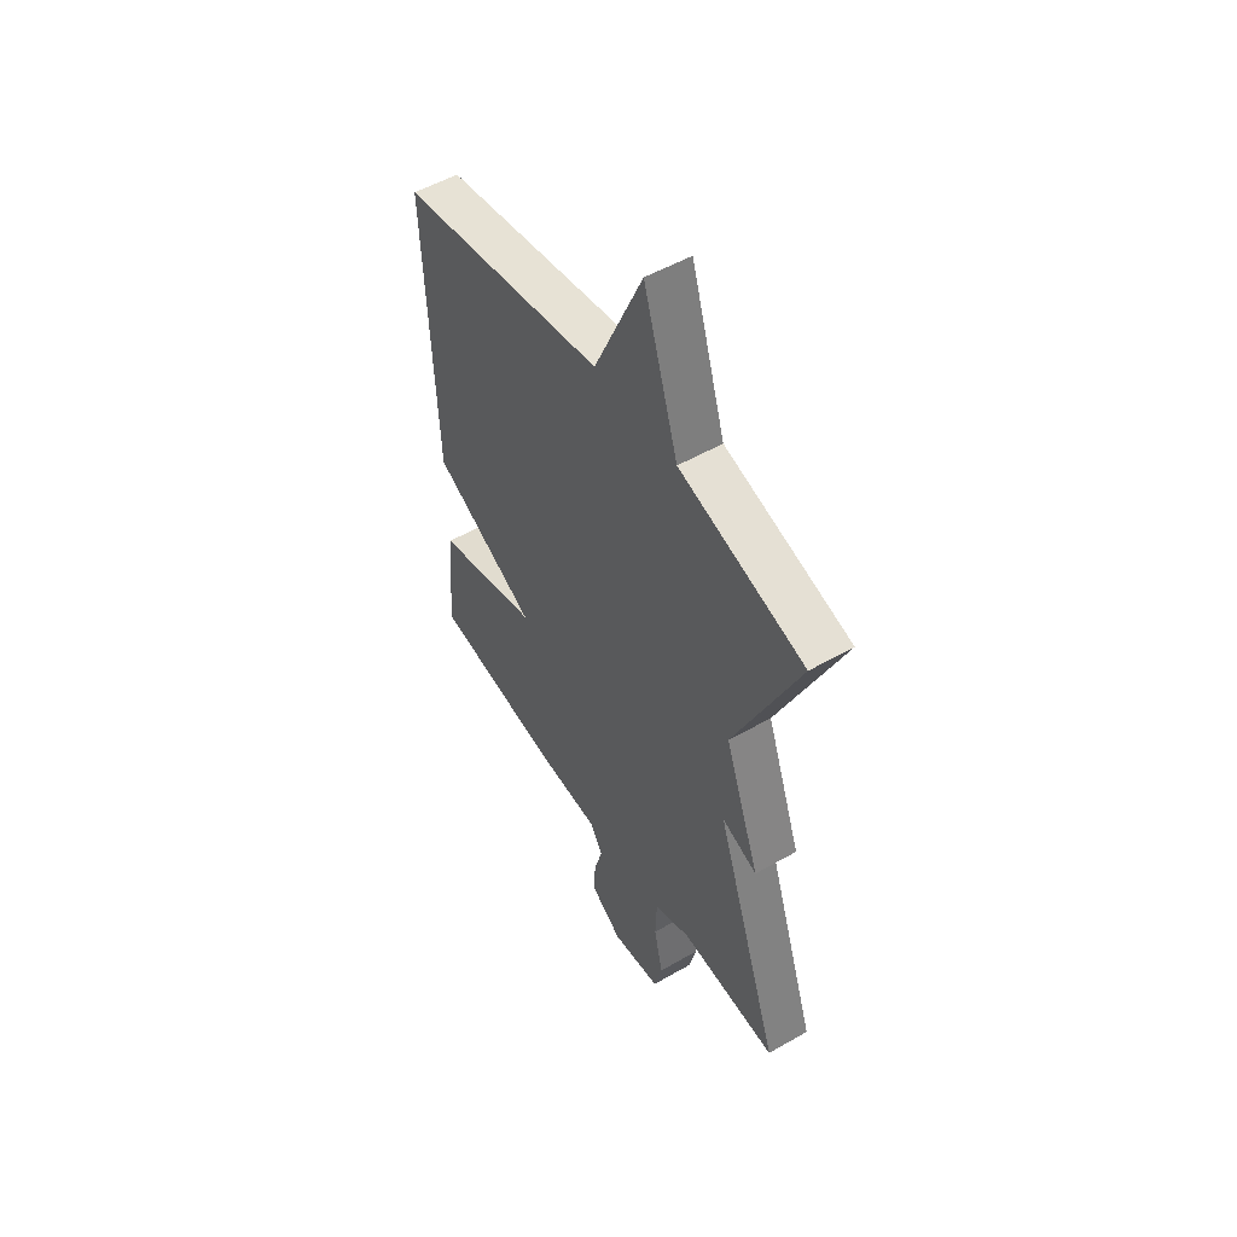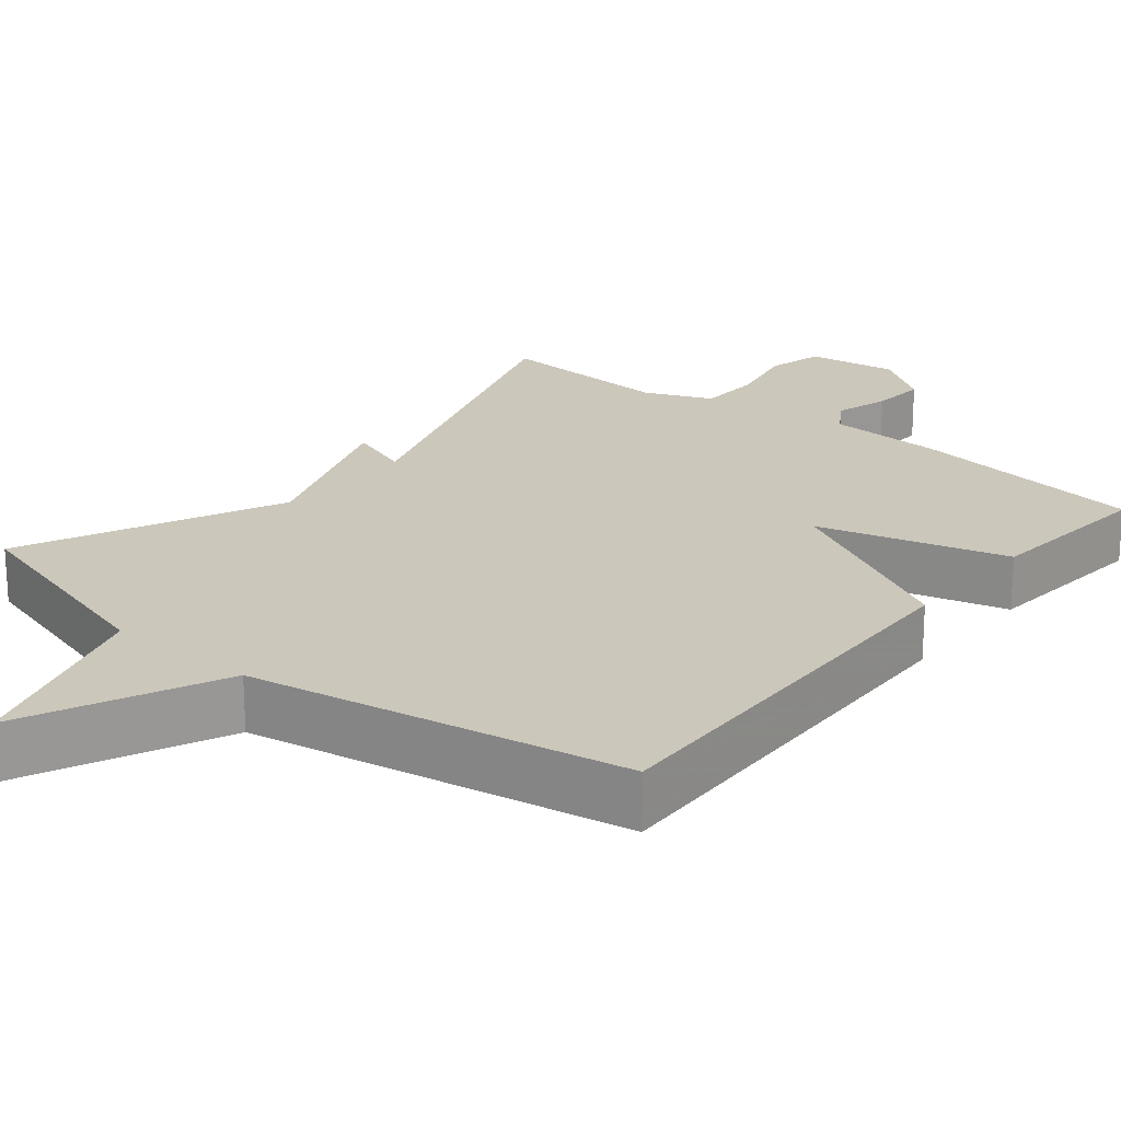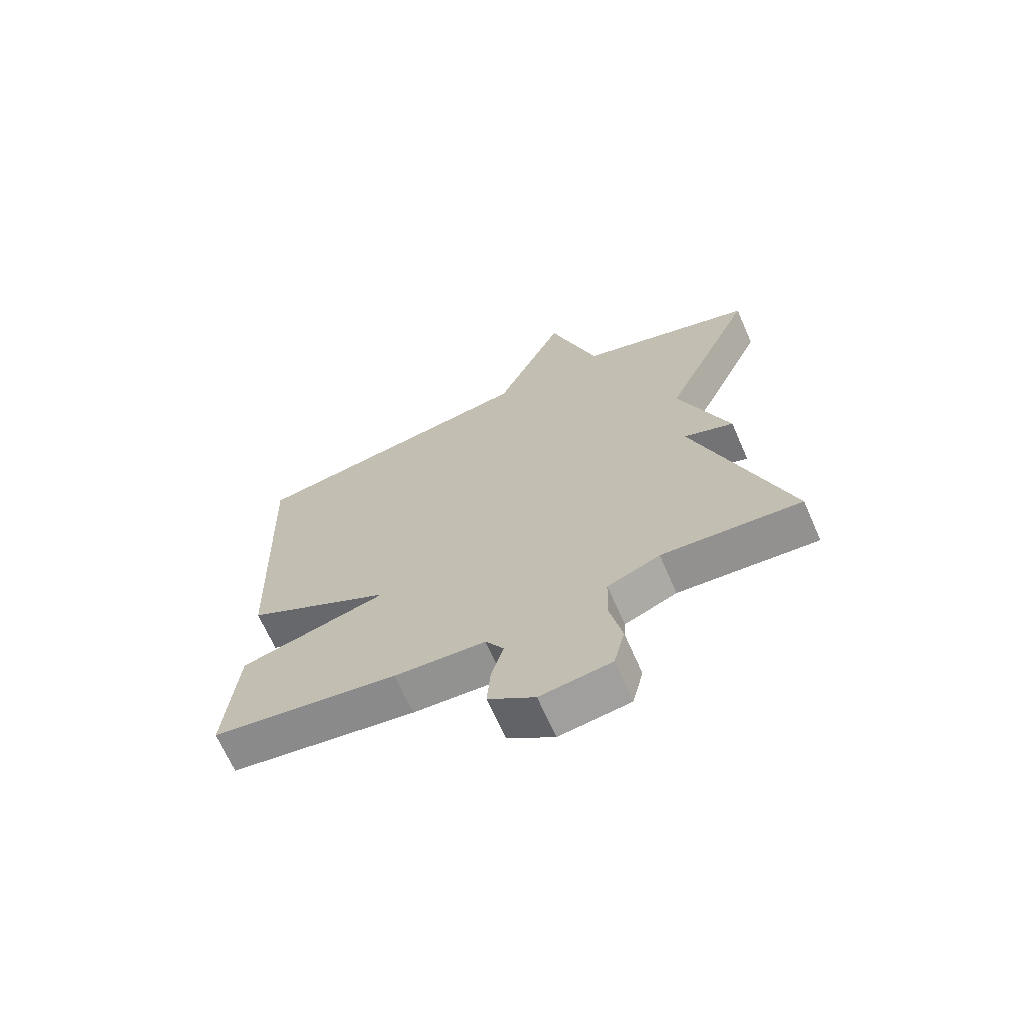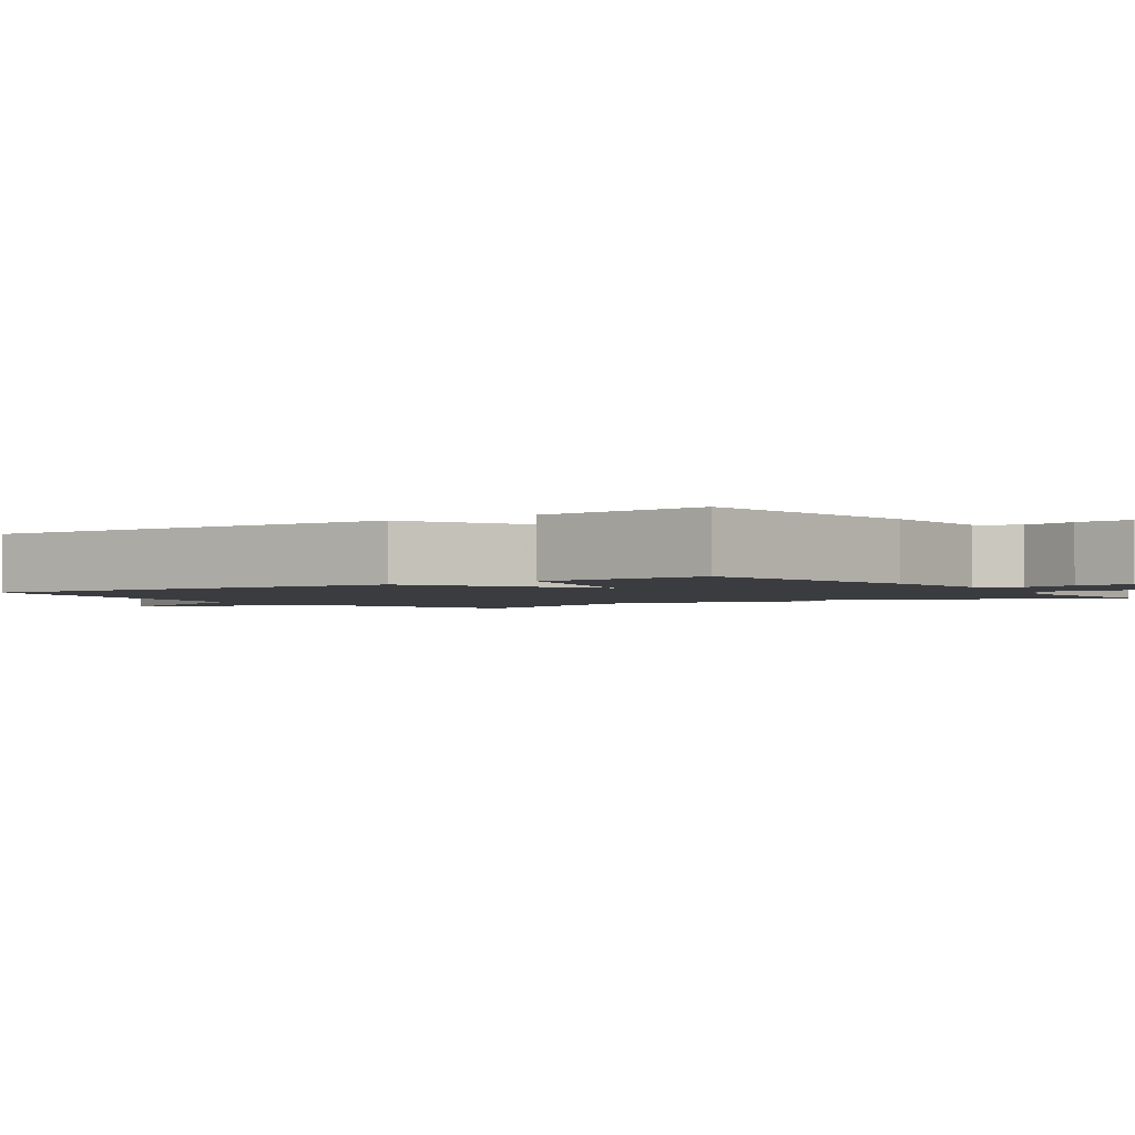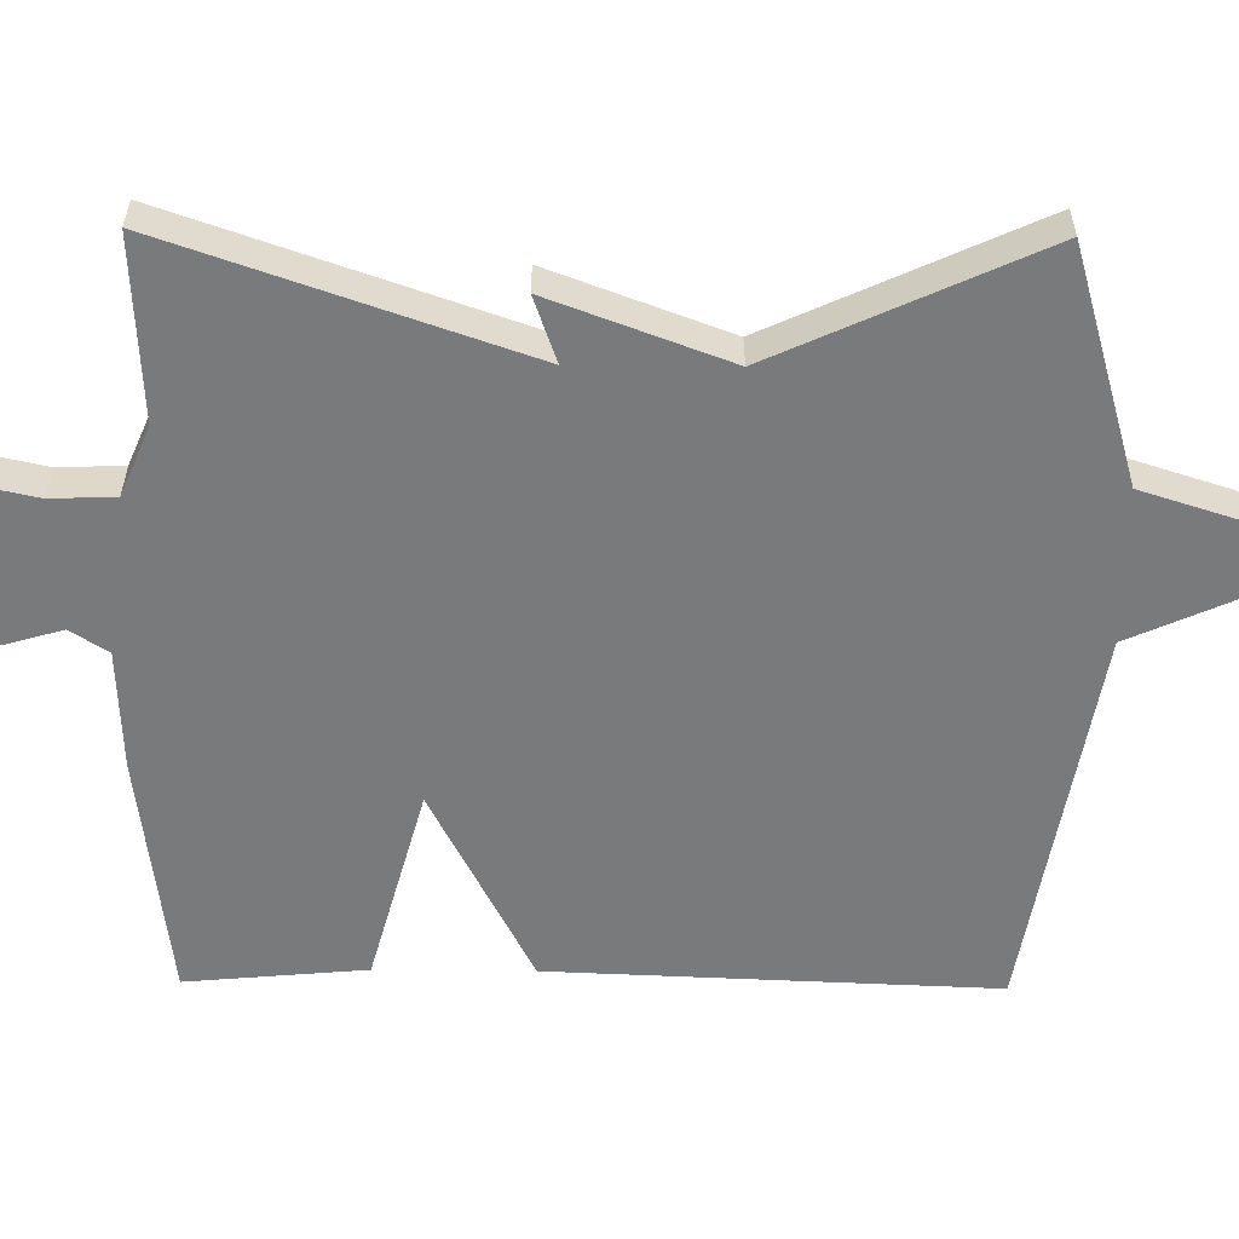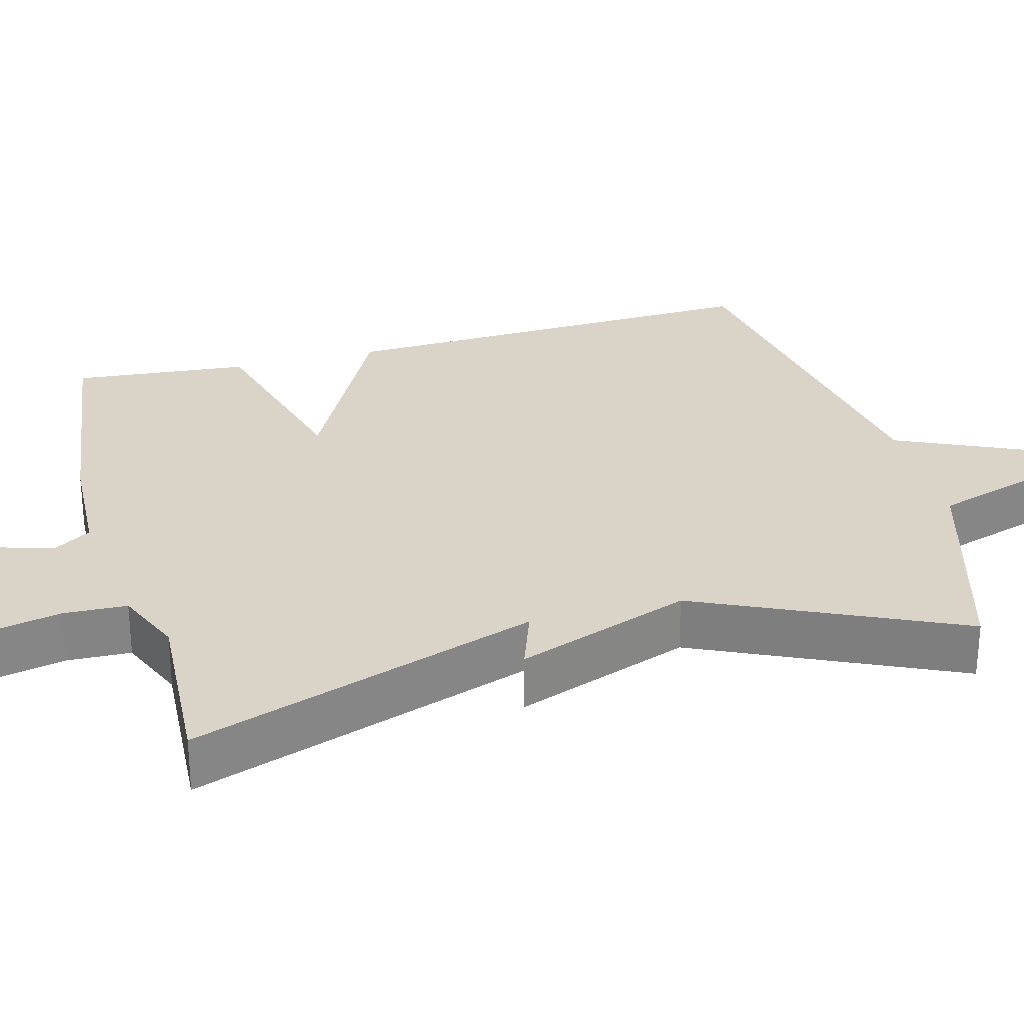
<metadata>
{"format":"obj","ext":"obj","renderer":"f3d","projection":"perspective","resolution":1024,"background":"white","views":[{"elev":52.6,"azim":-121.7,"up":"+Z"},{"elev":21.6,"azim":39.4,"up":"+Y"},{"elev":-67.7,"azim":-156.3,"up":"+Z"},{"elev":-2.1,"azim":124.9,"up":"+Y"},{"elev":-58.0,"azim":-90.6,"up":"+Y"},{"elev":28.8,"azim":-104.9,"up":"+Y"}]}
</metadata>
<code>
v -0.5 0.07 0.5
v -0.197 0.07 0.587
v -0.114 0.07 0.849
v 0.003 0.07 0.587
v 0.5 0.07 0.5
v 0.479 0.07 -0.069
v 0.228 0.07 -0.2
v 0.479 0.07 -0.269
v 0.5 0.07 -0.5
v 0.184 0.07 -0.542
v 0.029 0.07 -0.549
v -0.002 0.07 -0.598
v 0.019 0.07 -0.67
v 0.025 0.07 -0.743
v -0.054 0.07 -0.798
v -0.174 0.07 -0.781
v -0.193 0.07 -0.706
v -0.172 0.07 -0.609
v -0.175 0.07 -0.525
v -0.264 0.07 -0.487
v -0.5 0.07 -0.5
v -0.343 0.07 -0.043
v -0.428 0.07 -0.073
v -0.343 0.07 0.157
v -0.5 0 0.5
v -0.197 0 0.587
v -0.114 0 0.849
v 0.003 0 0.587
v 0.5 0 0.5
v 0.479 0 -0.069
v 0.228 0 -0.2
v 0.479 0 -0.269
v 0.5 0 -0.5
v 0.184 0 -0.542
v 0.029 0 -0.549
v -0.002 0 -0.598
v 0.019 0 -0.67
v 0.025 0 -0.743
v -0.054 0 -0.798
v -0.174 0 -0.781
v -0.193 0 -0.706
v -0.172 0 -0.609
v -0.175 0 -0.525
v -0.264 0 -0.487
v -0.5 0 -0.5
v -0.343 0 -0.043
v -0.428 0 -0.073
v -0.343 0 0.157
f 22 23 24
f 20 21 22
f 19 20 22 24
f 16 17 18
f 15 16 18
f 14 15 18
f 13 14 18
f 12 13 18
f 11 12 18 19
f 10 11 19
f 9 10 19
f 8 9 19
f 7 8 19
f 4 5 6 7
f 4 7 19
f 3 4 19
f 2 3 19
f 24 1 2
f 2 19 24
f 48 47 46
f 46 45 44
f 48 46 44 43
f 42 41 40
f 42 40 39
f 42 39 38
f 42 38 37
f 42 37 36
f 43 42 36 35
f 43 35 34
f 43 34 33
f 43 33 32
f 43 32 31
f 31 30 29 28
f 43 31 28
f 43 28 27
f 43 27 26
f 26 25 48
f 48 43 26
f 1 25 26 2
f 2 26 27 3
f 3 27 28 4
f 4 28 29 5
f 5 29 30 6
f 6 30 31 7
f 7 31 32 8
f 8 32 33 9
f 9 33 34 10
f 10 34 35 11
f 11 35 36 12
f 12 36 37 13
f 13 37 38 14
f 14 38 39 15
f 15 39 40 16
f 16 40 41 17
f 17 41 42 18
f 18 42 43 19
f 19 43 44 20
f 20 44 45 21
f 21 45 46 22
f 22 46 47 23
f 23 47 48 24
f 24 48 25 1

</code>
